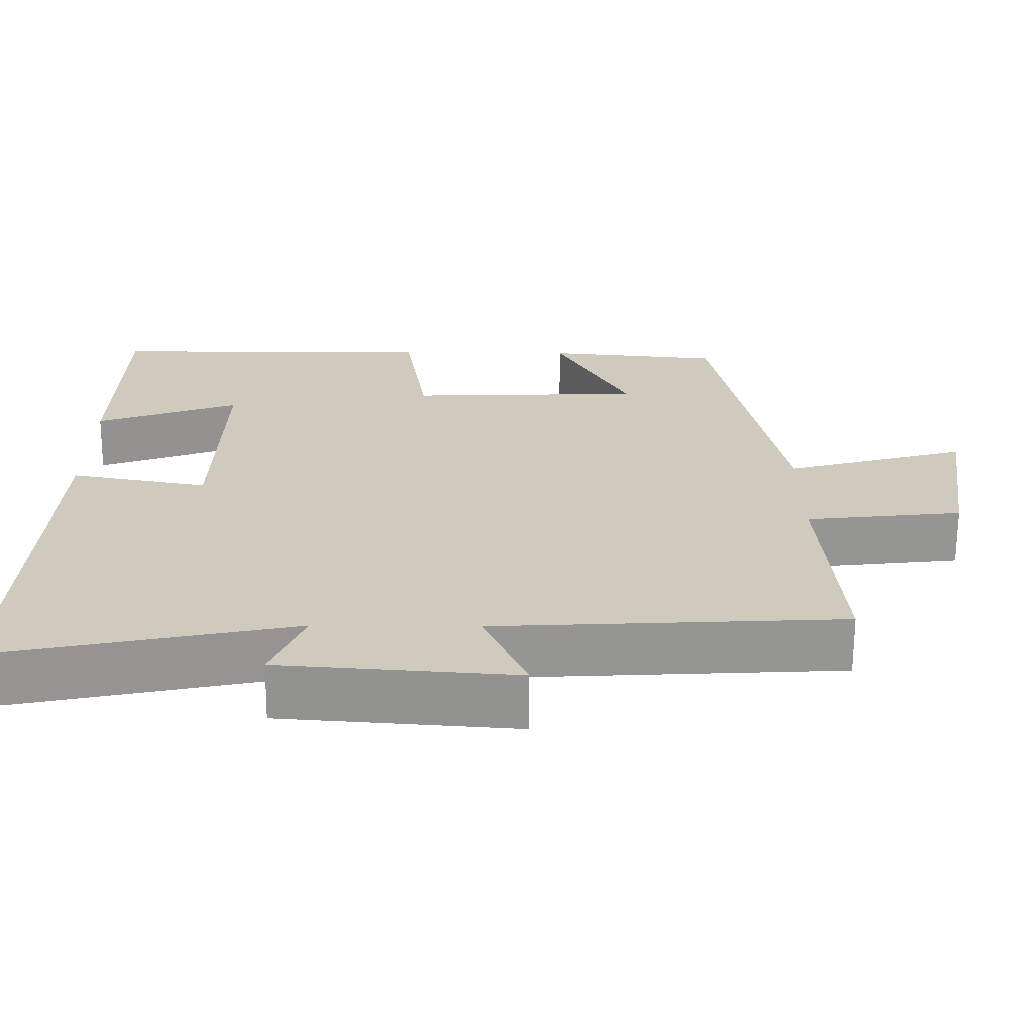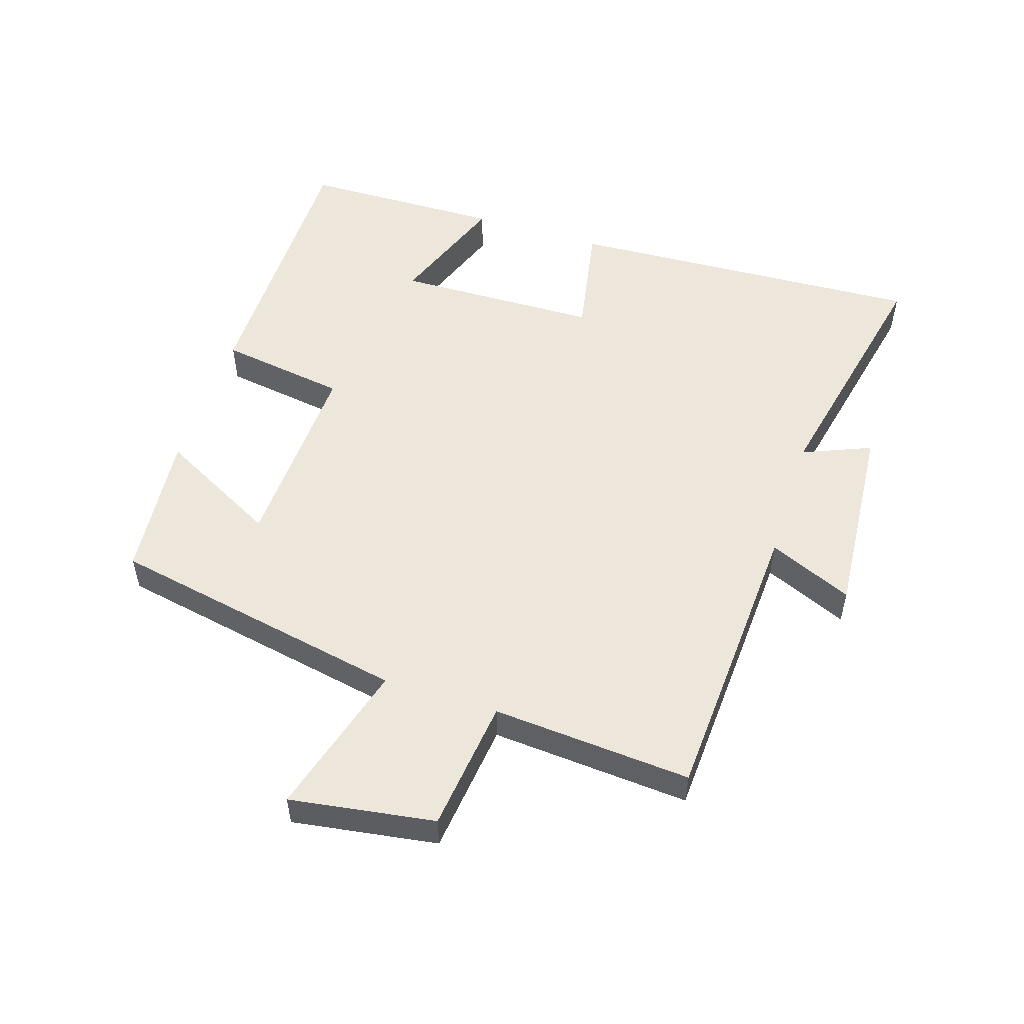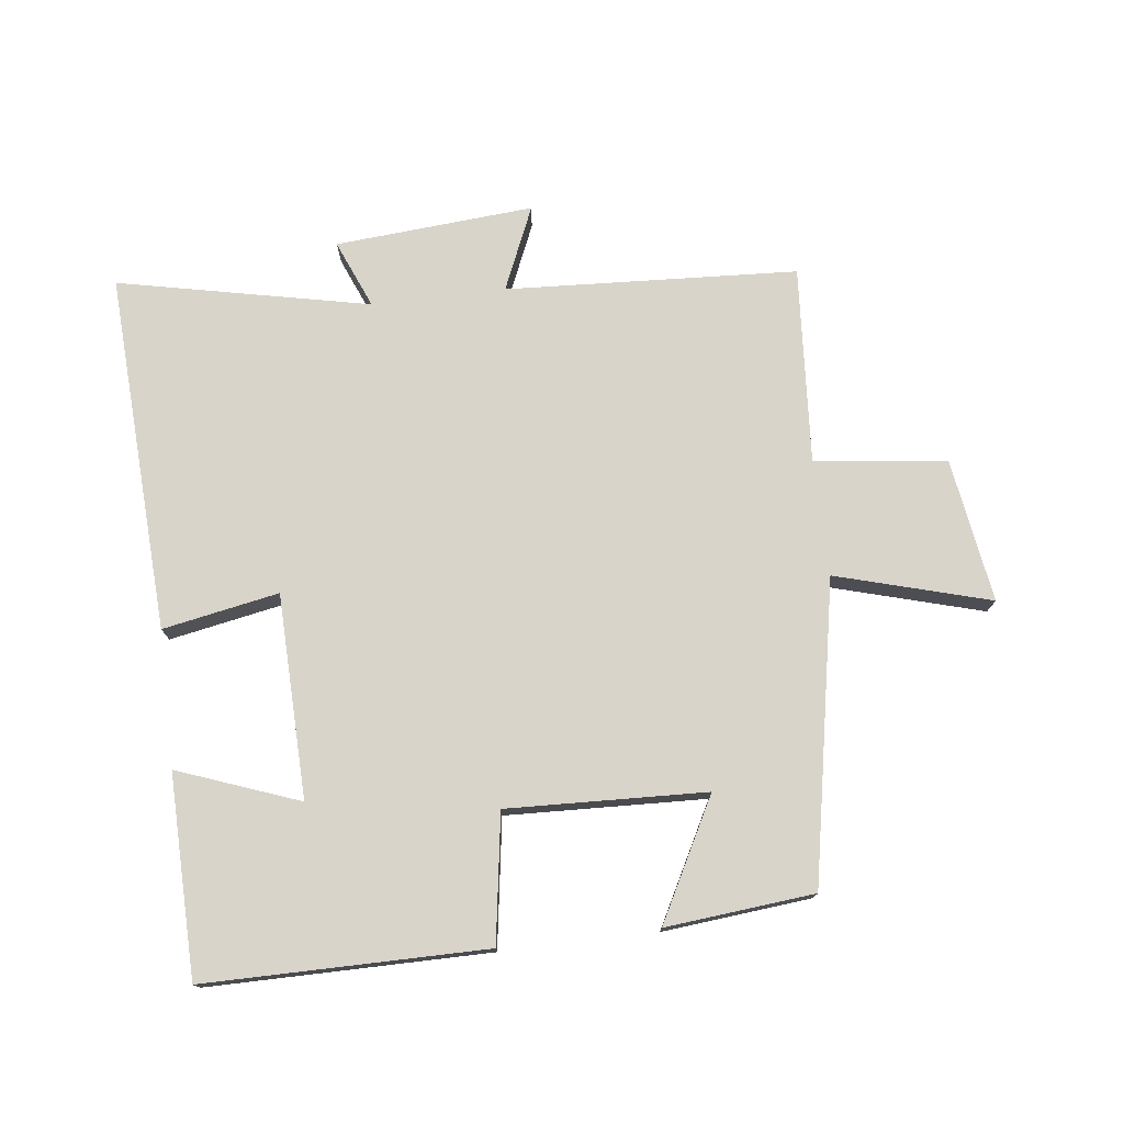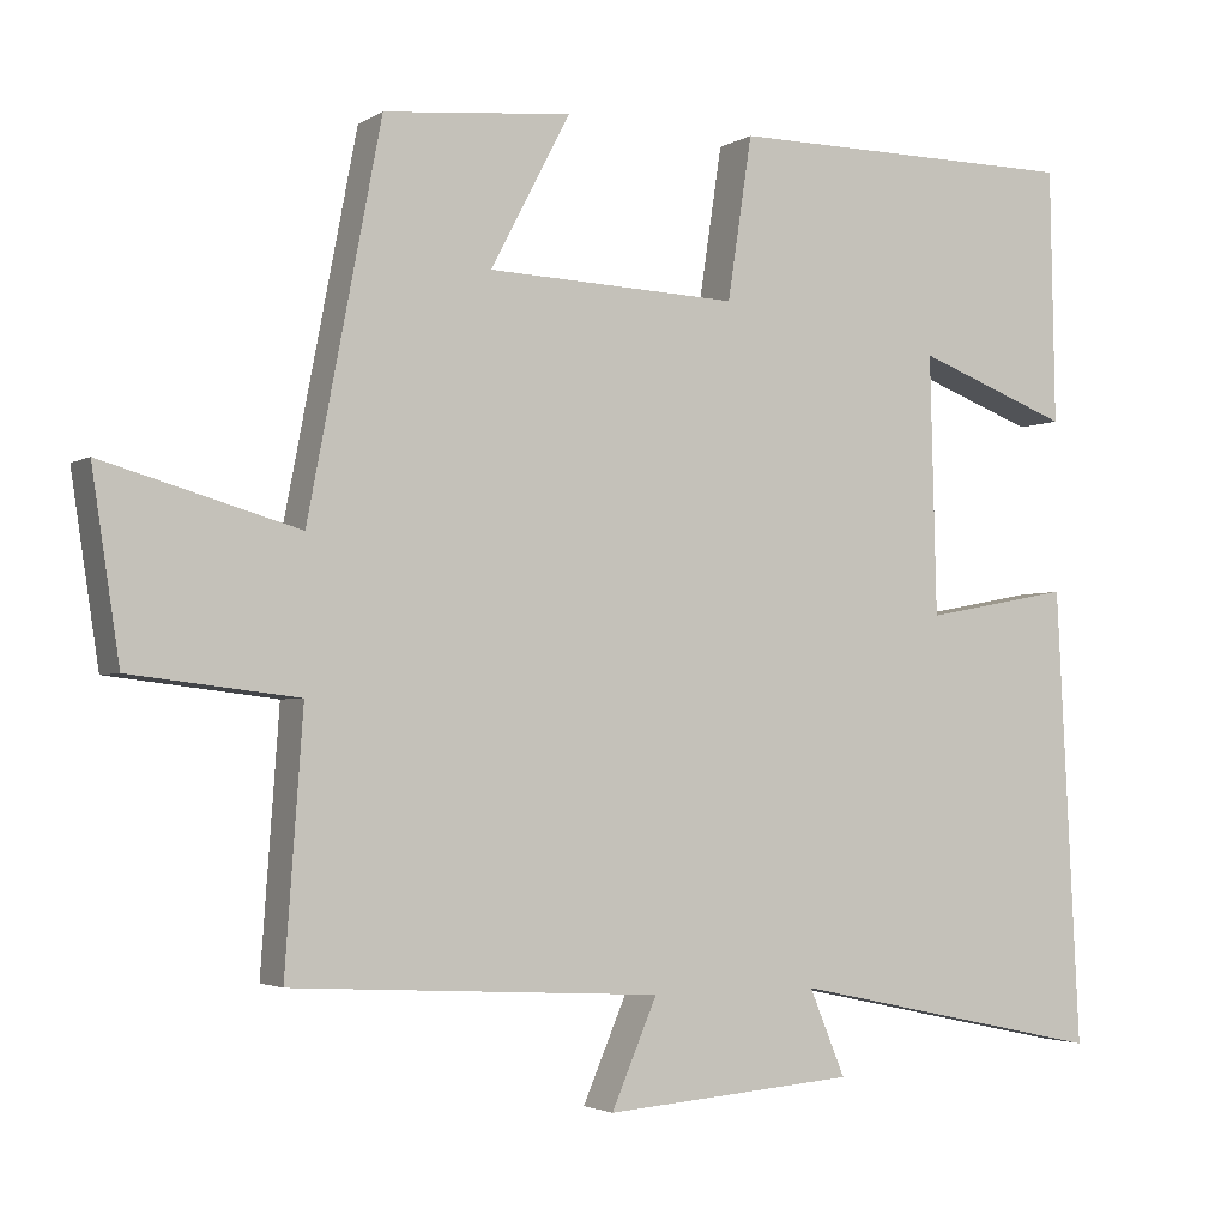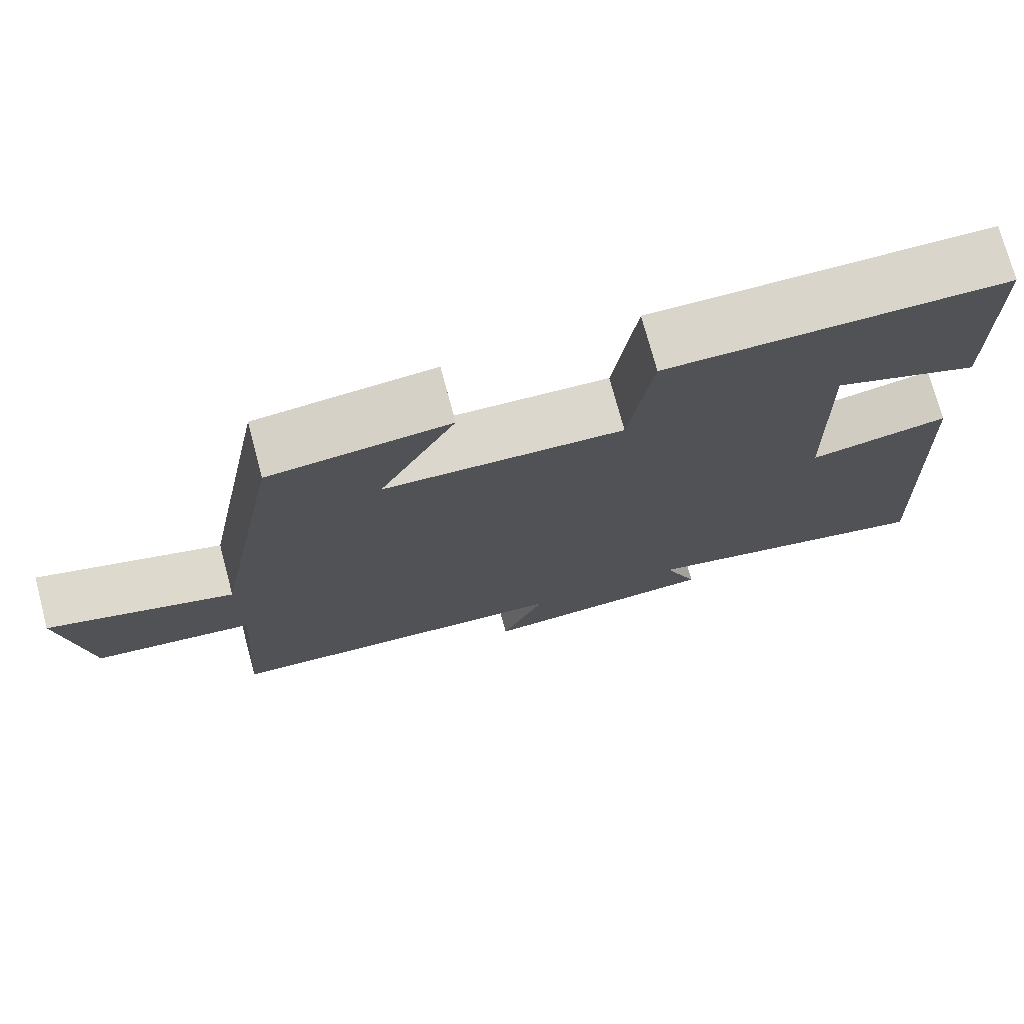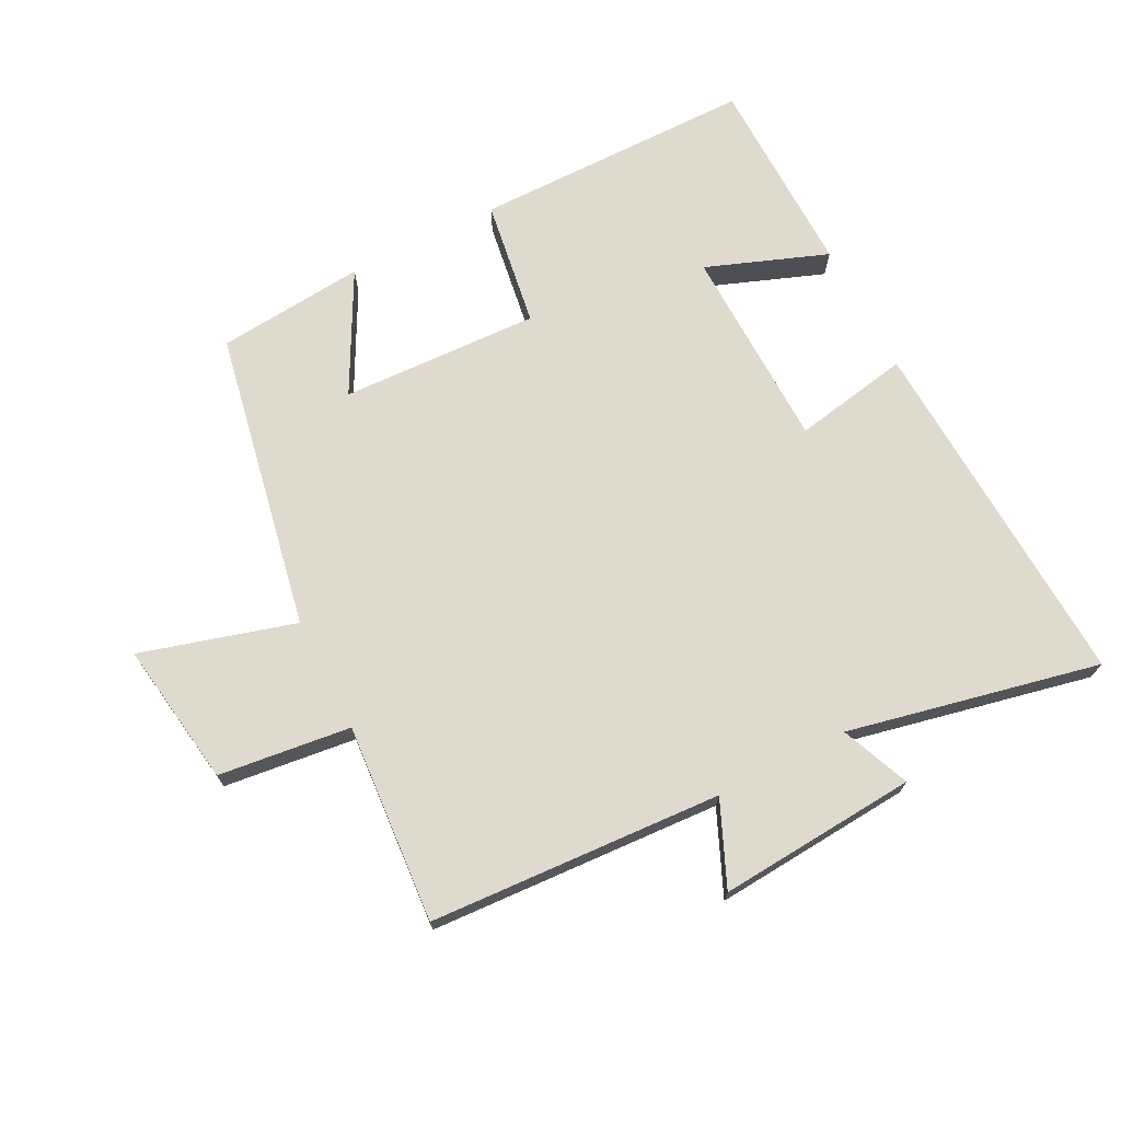
<metadata>
{"format":"obj","ext":"obj","renderer":"f3d","projection":"perspective","resolution":1024,"background":"white","views":[{"elev":-67.0,"azim":-0.3,"up":"+Z"},{"elev":52.9,"azim":107.8,"up":"+Y"},{"elev":75.4,"azim":-6.9,"up":"+Y"},{"elev":-2.9,"azim":151.8,"up":"+Z"},{"elev":74.2,"azim":165.0,"up":"+Z"},{"elev":71.1,"azim":153.0,"up":"+Y"}]}
</metadata>
<code>
v -0.529 0.07 -0.583
v -0.5 0.07 -0.025
v -0.32 0.07 -0.059
v -0.312 0.07 0.257
v -0.5 0.07 0.187
v -0.494 0.07 0.499
v -0.059 0.07 0.5
v -0.029 0.07 0.302
v 0.279 0.07 0.314
v 0.181 0.07 0.5
v 0.411 0.07 0.478
v 0.5 0.07 0.013
v 0.739 0.07 0.081
v 0.705 0.07 -0.143
v 0.5 0.07 -0.167
v 0.522 0.07 -0.475
v 0.069 0.07 -0.5
v 0.125 0.07 -0.63
v -0.183 0.07 -0.606
v -0.139 0.07 -0.5
v -0.529 0 -0.583
v -0.5 0 -0.025
v -0.32 0 -0.059
v -0.312 0 0.257
v -0.5 0 0.187
v -0.494 0 0.499
v -0.059 0 0.5
v -0.029 0 0.302
v 0.279 0 0.314
v 0.181 0 0.5
v 0.411 0 0.478
v 0.5 0 0.013
v 0.739 0 0.081
v 0.705 0 -0.143
v 0.5 0 -0.167
v 0.522 0 -0.475
v 0.069 0 -0.5
v 0.125 0 -0.63
v -0.183 0 -0.606
v -0.139 0 -0.5
f 17 18 19 20
f 15 16 17 20
f 15 20 1
f 12 13 14 15
f 9 10 11 12
f 12 15 1
f 9 12 1
f 8 9 1
f 4 5 6 7
f 3 4 7 8
f 1 2 3
f 1 3 8
f 40 39 38 37
f 40 37 36 35
f 21 40 35
f 35 34 33 32
f 32 31 30 29
f 21 35 32
f 21 32 29
f 21 29 28
f 27 26 25 24
f 28 27 24 23
f 23 22 21
f 28 23 21
f 1 21 22 2
f 2 22 23 3
f 3 23 24 4
f 4 24 25 5
f 5 25 26 6
f 6 26 27 7
f 7 27 28 8
f 8 28 29 9
f 9 29 30 10
f 10 30 31 11
f 11 31 32 12
f 12 32 33 13
f 13 33 34 14
f 14 34 35 15
f 15 35 36 16
f 16 36 37 17
f 17 37 38 18
f 18 38 39 19
f 19 39 40 20
f 20 40 21 1

</code>
